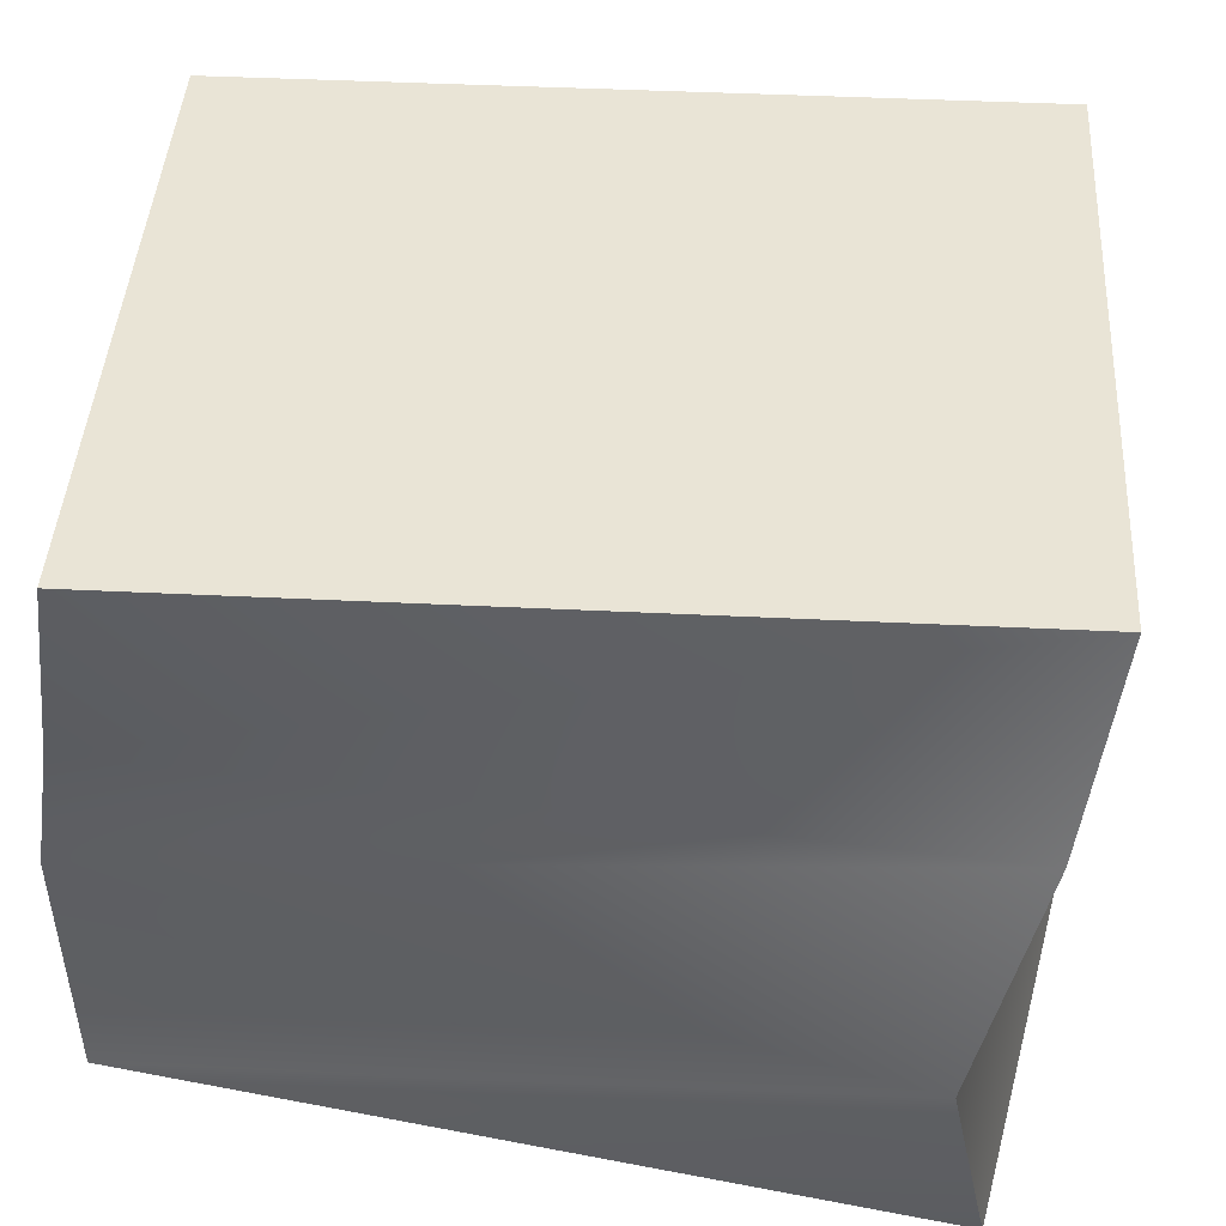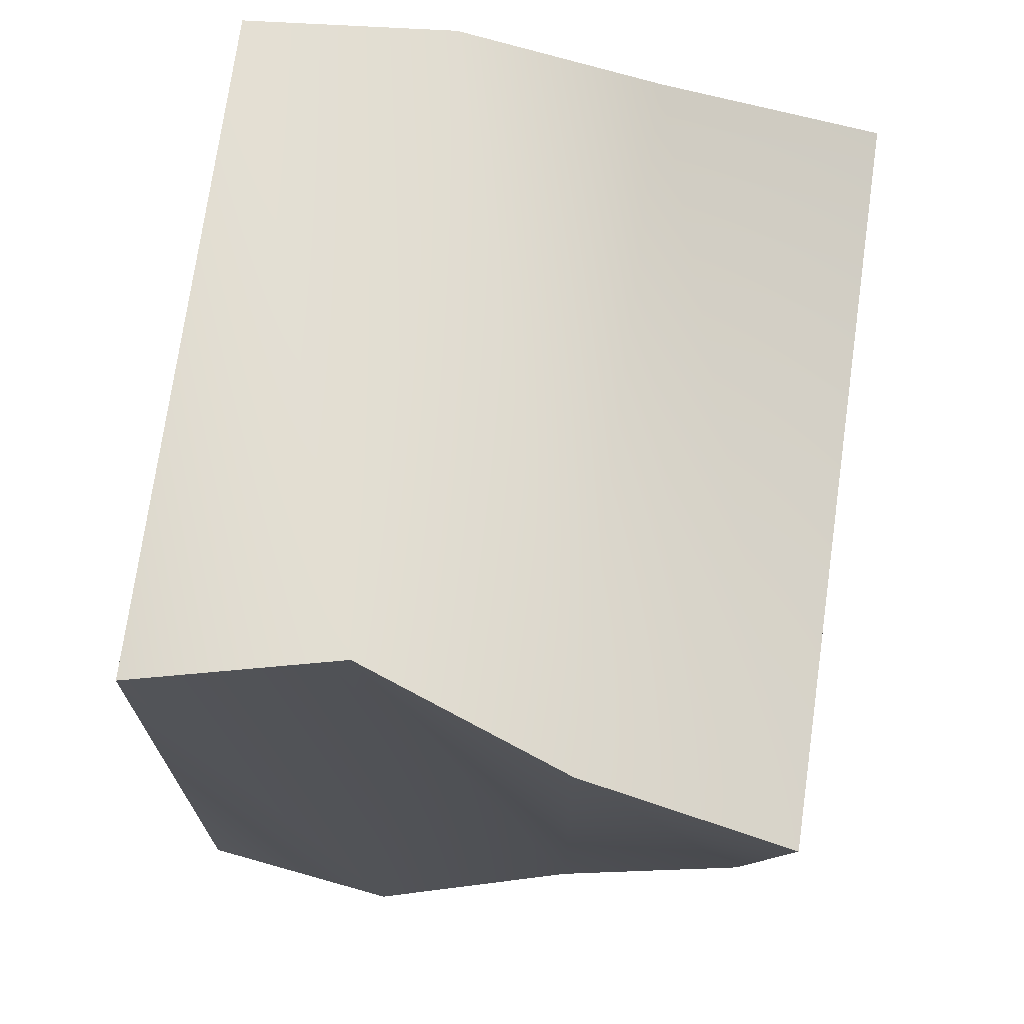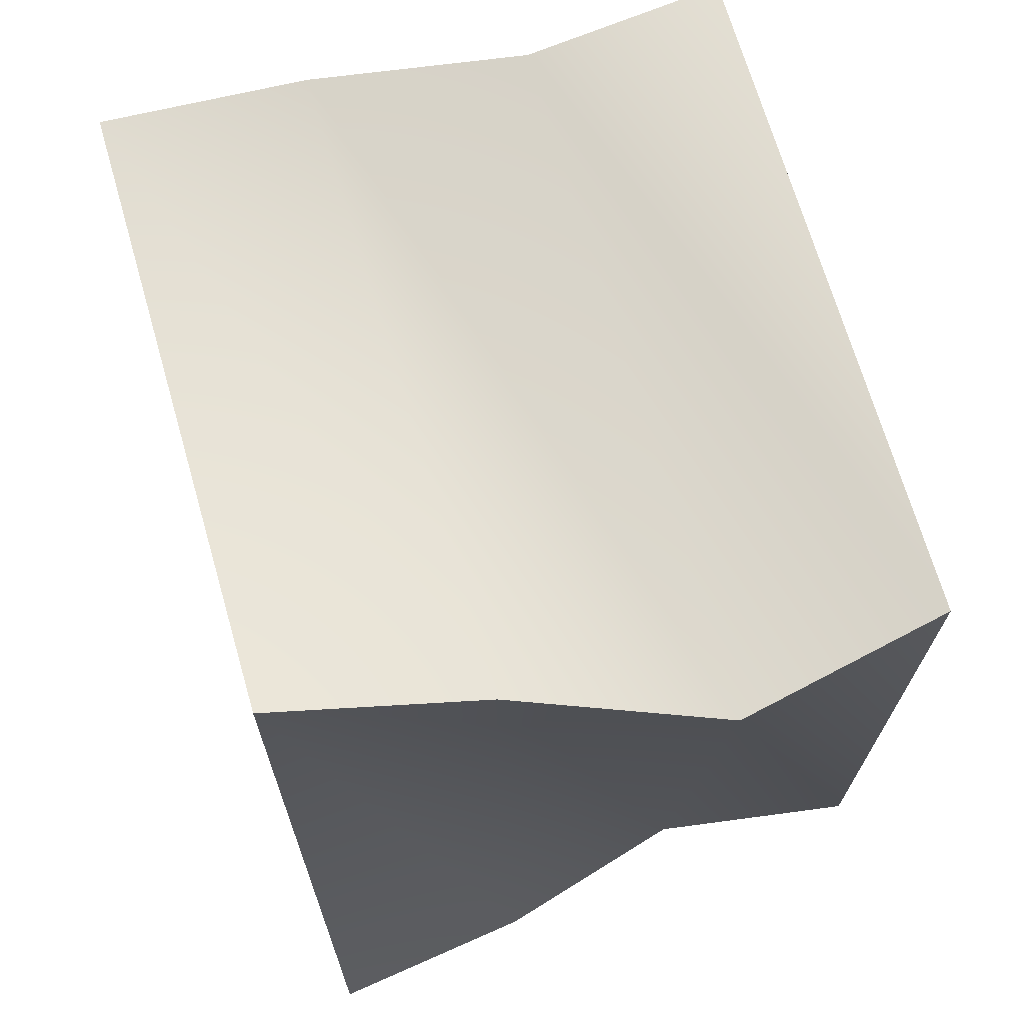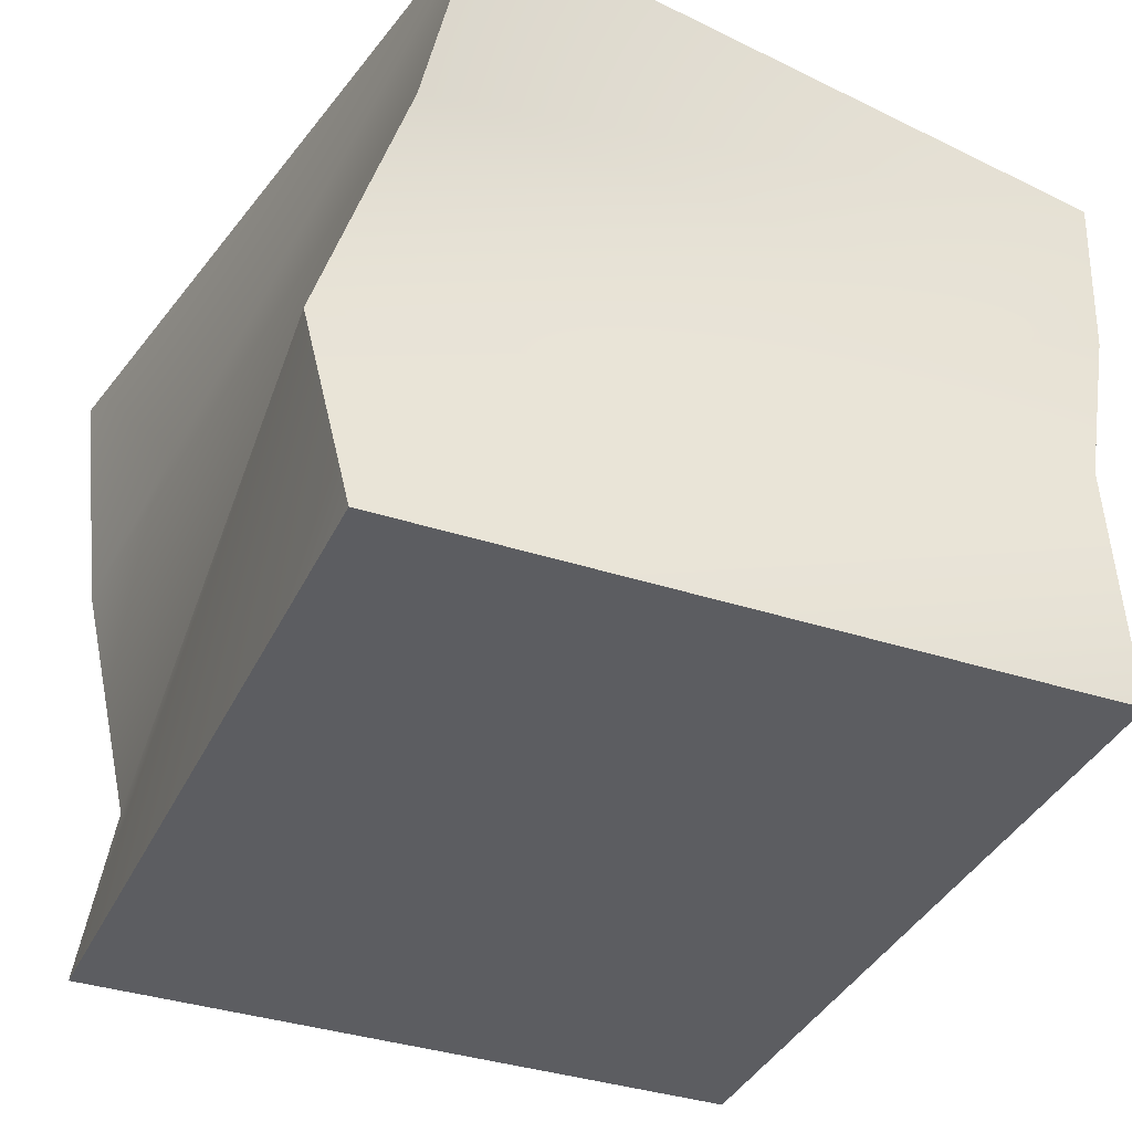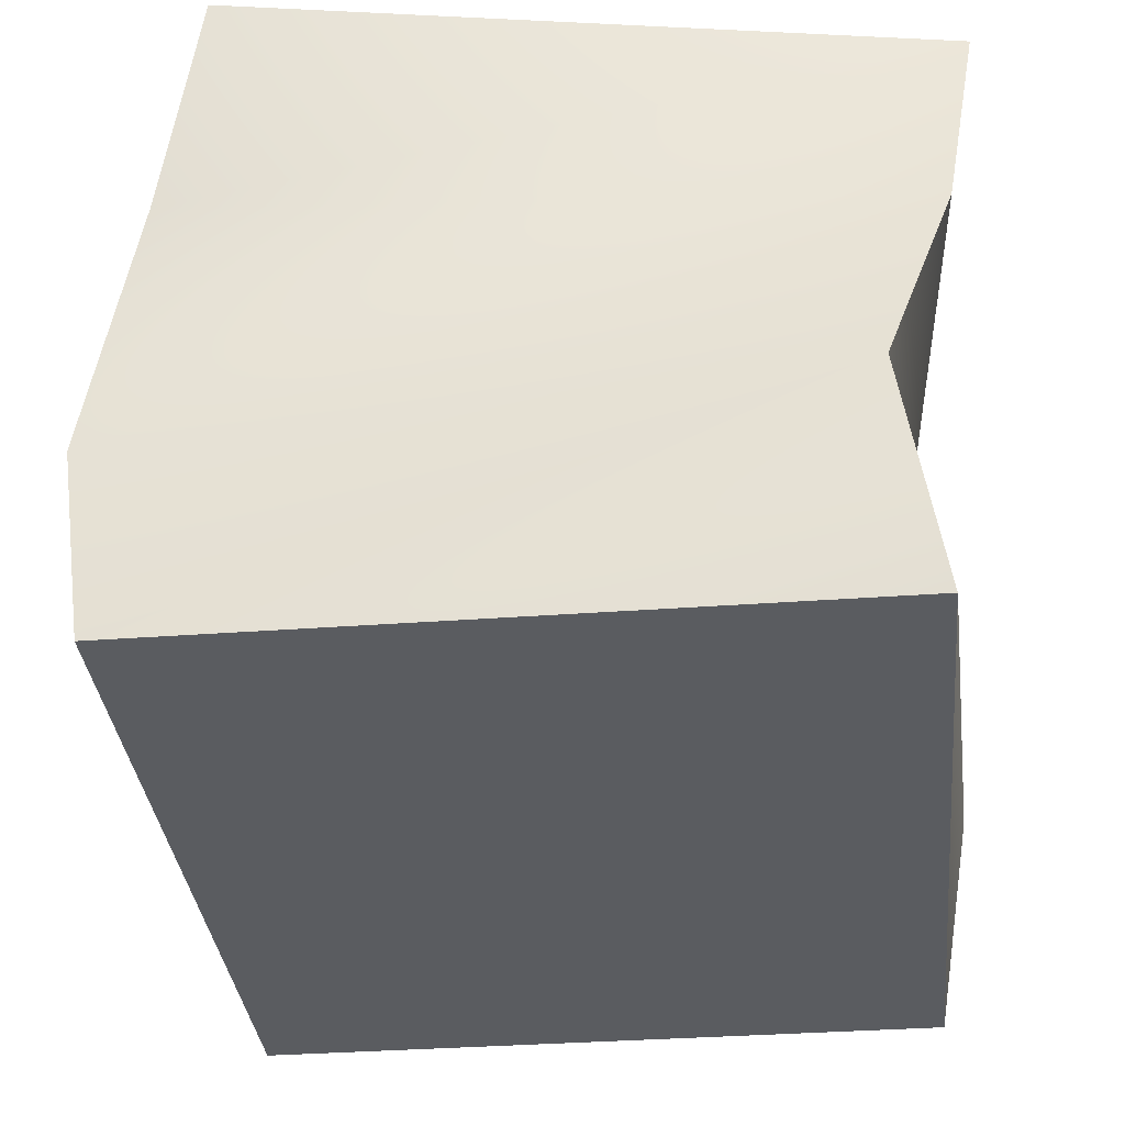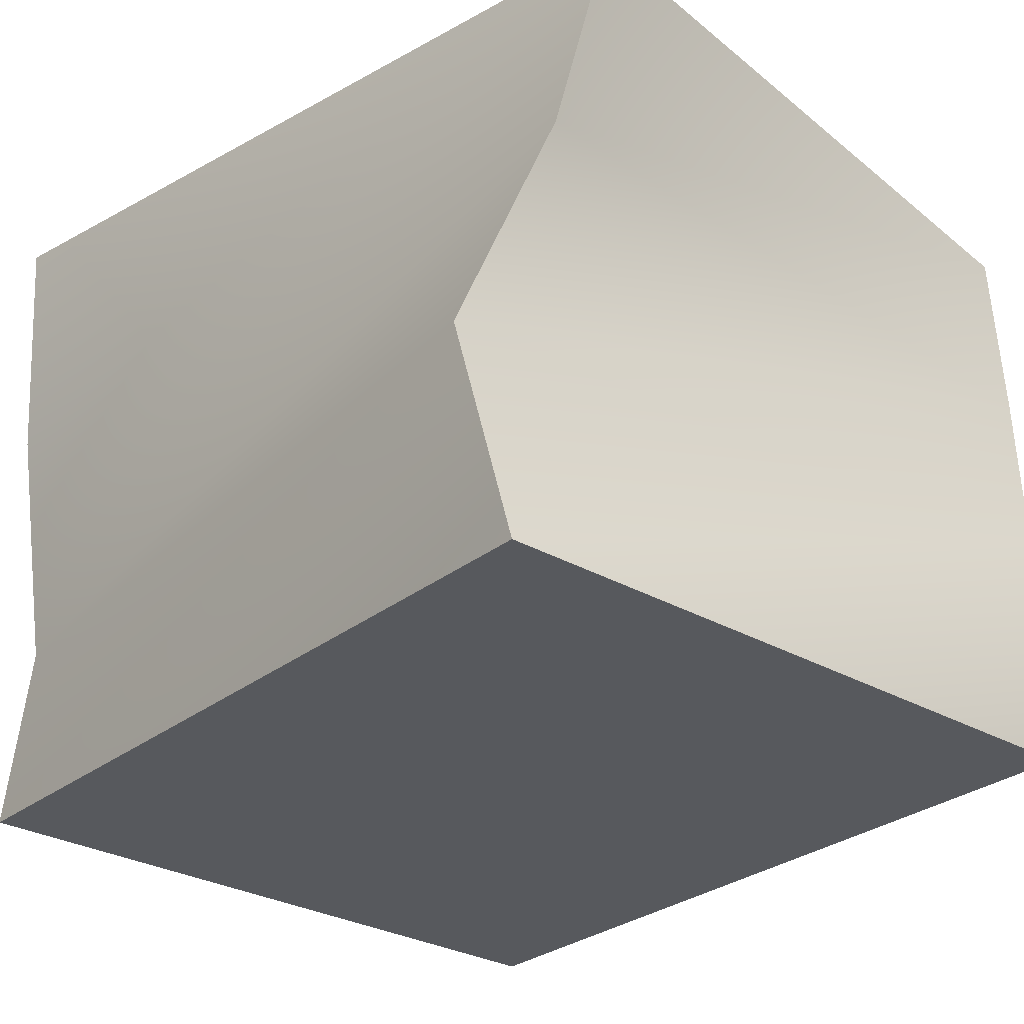
<metadata>
{"format":"obj","ext":"obj","renderer":"f3d","projection":"perspective","resolution":1024,"background":"white","views":[{"elev":42.5,"azim":103.0,"up":"+Y"},{"elev":71.0,"azim":97.5,"up":"+Z"},{"elev":70.2,"azim":-106.4,"up":"+Z"},{"elev":-36.5,"azim":-23.0,"up":"+Y"},{"elev":-33.8,"azim":5.8,"up":"+Y"},{"elev":-29.0,"azim":139.3,"up":"+Y"}]}
</metadata>
<code>
v  18.75 53.9 69.91
v  18.75 53.9 43.51
v  41.45 53.9 43.51
v  41.45 53.9 69.91
v  21.11 74.85 71.62
v  43.49 74.85 67.83
v  39.09 74.85 41.8
v  16.7 74.85 45.59
v  42.39 67.87 69.04
v  19.75 67.87 70.72
v  17.56 60.89 68.79
v  40.16 60.89 70.92
v  40.44 67.87 42.71
v  42.63 60.89 44.64
v  17.8 67.87 44.39
v  20.03 60.89 42.51
g papirkupac_nagy
f 1 2 3 4
f 5 6 7 8
f 9 10 11 12
f 13 9 12 14
f 15 13 14 16
f 10 15 16 11
f 6 5 10 9
f 1 4 12 11
f 7 6 9 13
f 4 3 14 12
f 8 7 13 15
f 3 2 16 14
f 5 8 15 10
f 2 1 11 16

</code>
